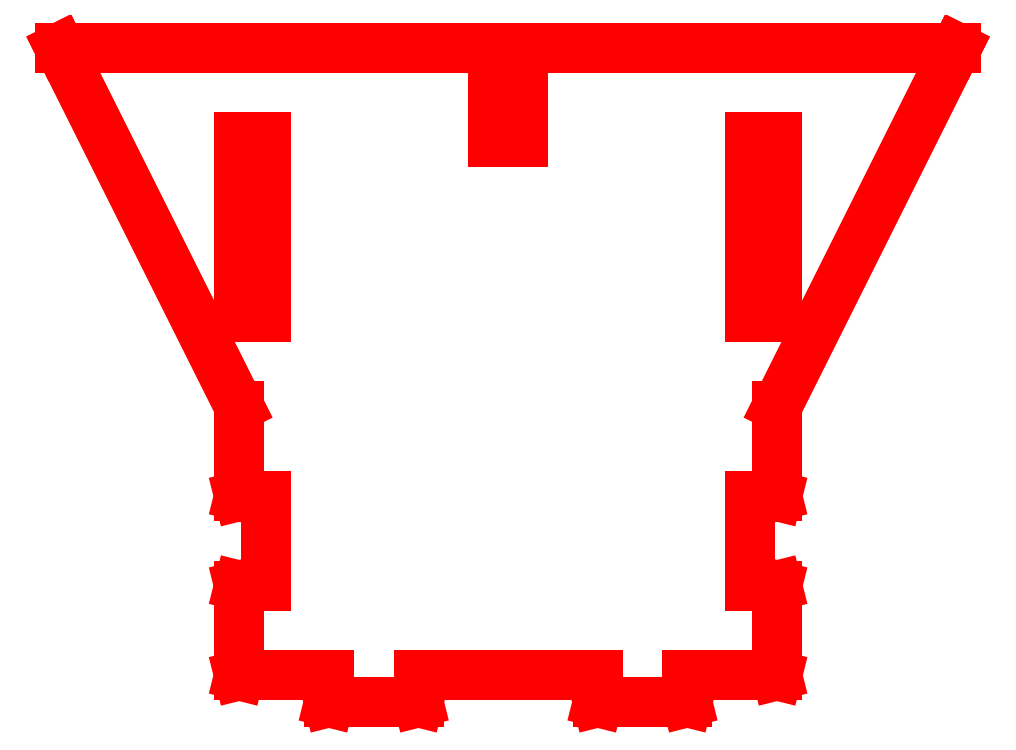
<metadata>
{"format":"dxf","ext":"dxf","renderer":"ezdxf+matplotlib","layout":"modelspace","background":"white","min_lineweight":24,"dpi":150}
</metadata>
<code>
0
SECTION
2
ENTITIES
0
LINE
8
1
10
27.04
20
26.5
30
0
11
27
21
26.5
31
0
0
LINE
8
1
10
27
20
26.5
30
0
11
27
21
6.505
31
0
0
LINE
8
1
10
27
20
6.505
30
0
11
30
21
6.505
31
0
0
LINE
8
1
10
30
20
6.505
30
0
11
30
21
26.5
31
0
0
LINE
8
1
10
30
20
26.5
30
0
11
27.04
21
26.5
31
0
0
LINE
8
1
10
-1.695
20
26.5
30
0
11
-1.695
21
26
31
0
0
LINE
8
1
10
-1.695
20
26
30
0
11
1.695
21
26
31
0
0
LINE
8
1
10
1.695
20
26
30
0
11
1.695
21
31.5
31
0
0
LINE
8
1
10
1.695
20
31.5
30
0
11
-1.695
21
31.5
31
0
0
LINE
8
1
10
-1.695
20
31.5
30
0
11
-1.695
21
26.5
31
0
0
LINE
8
1
10
-27
20
26.46
30
0
11
-27
21
26.5
31
0
0
LINE
8
1
10
-27
20
26.5
30
0
11
-30
21
26.5
31
0
0
LINE
8
1
10
-30
20
26.5
30
0
11
-30
21
6.505
31
0
0
LINE
8
1
10
-30
20
6.505
30
0
11
-27
21
6.505
31
0
0
LINE
8
1
10
-27
20
6.505
30
0
11
-27
21
26.46
31
0
0
LINE
8
1
10
-27.02
20
36.51
30
0
11
50
21
36.51
31
0
0
LINE
8
1
10
50
20
36.51
30
0
11
50
21
36.5
31
0
0
LINE
8
1
10
50
20
36.5
30
0
11
50
21
36.5
31
0
0
LINE
8
1
10
50
20
36.5
30
0
11
30
21
-3.501
31
0
0
LINE
8
1
10
30
20
-3.501
30
0
11
30
21
-13.5
31
0
0
LINE
8
1
10
30
20
-13.5
30
0
11
30
21
-13.5
31
0
0
LINE
8
1
10
30
20
-13.5
30
0
11
30
21
-13.51
31
0
0
LINE
8
1
10
30
20
-13.51
30
0
11
27
21
-13.51
31
0
0
LINE
8
1
10
27
20
-13.51
30
0
11
27
21
-23.5
31
0
0
LINE
8
1
10
27
20
-23.5
30
0
11
30
21
-23.5
31
0
0
LINE
8
1
10
30
20
-23.5
30
0
11
30
21
-23.5
31
0
0
LINE
8
1
10
30
20
-23.5
30
0
11
30
21
-23.5
31
0
0
LINE
8
1
10
30
20
-23.5
30
0
11
30
21
-33.5
31
0
0
LINE
8
1
10
30
20
-33.5
30
0
11
30
21
-33.5
31
0
0
LINE
8
1
10
30
20
-33.5
30
0
11
30
21
-33.51
31
0
0
LINE
8
1
10
30
20
-33.51
30
0
11
19.99
21
-33.51
31
0
0
LINE
8
1
10
19.99
20
-33.51
30
0
11
19.99
21
-36.5
31
0
0
LINE
8
1
10
19.99
20
-36.5
30
0
11
19.98
21
-36.5
31
0
0
LINE
8
1
10
19.98
20
-36.5
30
0
11
19.98
21
-36.51
31
0
0
LINE
8
1
10
19.98
20
-36.51
30
0
11
10
21
-36.51
31
0
0
LINE
8
1
10
10
20
-36.51
30
0
11
9.996
21
-36.5
31
0
0
LINE
8
1
10
9.996
20
-36.5
30
0
11
9.995
21
-36.5
31
0
0
LINE
8
1
10
9.995
20
-36.5
30
0
11
9.995
21
-33.51
31
0
0
LINE
8
1
10
9.995
20
-33.51
30
0
11
-9.995
21
-33.51
31
0
0
LINE
8
1
10
-9.995
20
-33.51
30
0
11
-9.995
21
-36.5
31
0
0
LINE
8
1
10
-9.995
20
-36.5
30
0
11
-9.996
21
-36.5
31
0
0
LINE
8
1
10
-9.996
20
-36.5
30
0
11
-10
21
-36.51
31
0
0
LINE
8
1
10
-10
20
-36.51
30
0
11
-19.98
21
-36.51
31
0
0
LINE
8
1
10
-19.98
20
-36.51
30
0
11
-19.98
21
-36.5
31
0
0
LINE
8
1
10
-19.98
20
-36.5
30
0
11
-19.99
21
-36.5
31
0
0
LINE
8
1
10
-19.99
20
-36.5
30
0
11
-19.99
21
-33.51
31
0
0
LINE
8
1
10
-19.99
20
-33.51
30
0
11
-30
21
-33.51
31
0
0
LINE
8
1
10
-30
20
-33.51
30
0
11
-30
21
-33.5
31
0
0
LINE
8
1
10
-30
20
-33.5
30
0
11
-30
21
-33.5
31
0
0
LINE
8
1
10
-30
20
-33.5
30
0
11
-30
21
-23.5
31
0
0
LINE
8
1
10
-30
20
-23.5
30
0
11
-30
21
-23.5
31
0
0
LINE
8
1
10
-30
20
-23.5
30
0
11
-30
21
-23.5
31
0
0
LINE
8
1
10
-30
20
-23.5
30
0
11
-27
21
-23.5
31
0
0
LINE
8
1
10
-27
20
-23.5
30
0
11
-27
21
-13.51
31
0
0
LINE
8
1
10
-27
20
-13.51
30
0
11
-30
21
-13.51
31
0
0
LINE
8
1
10
-30
20
-13.51
30
0
11
-30
21
-13.5
31
0
0
LINE
8
1
10
-30
20
-13.5
30
0
11
-30
21
-13.5
31
0
0
LINE
8
1
10
-30
20
-13.5
30
0
11
-30
21
-3.501
31
0
0
LINE
8
1
10
-30
20
-3.501
30
0
11
-50
21
36.5
31
0
0
LINE
8
1
10
-50
20
36.5
30
0
11
-50
21
36.5
31
0
0
LINE
8
1
10
-50
20
36.5
30
0
11
-50
21
36.51
31
0
0
LINE
8
1
10
-50
20
36.51
30
0
11
-27.02
21
36.51
31
0
0
ENDSEC
0
EOF

</code>
